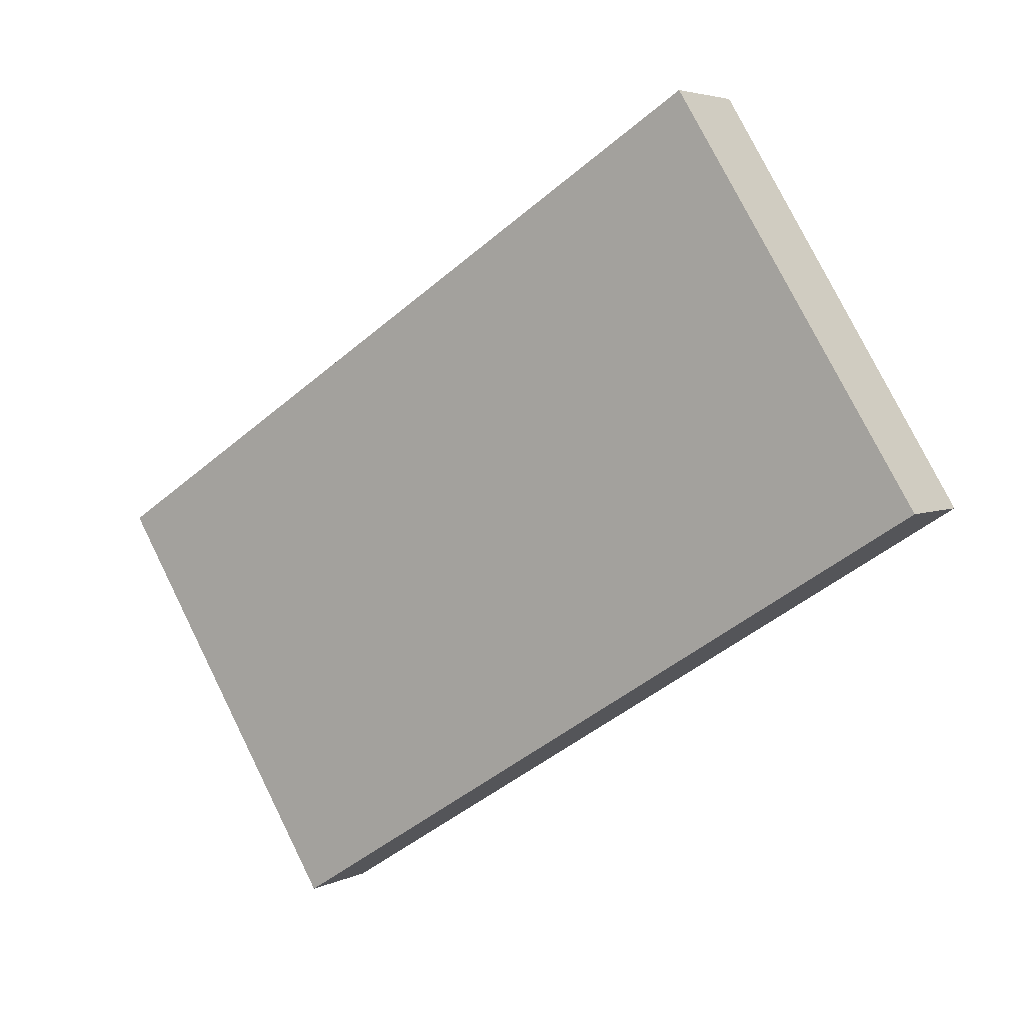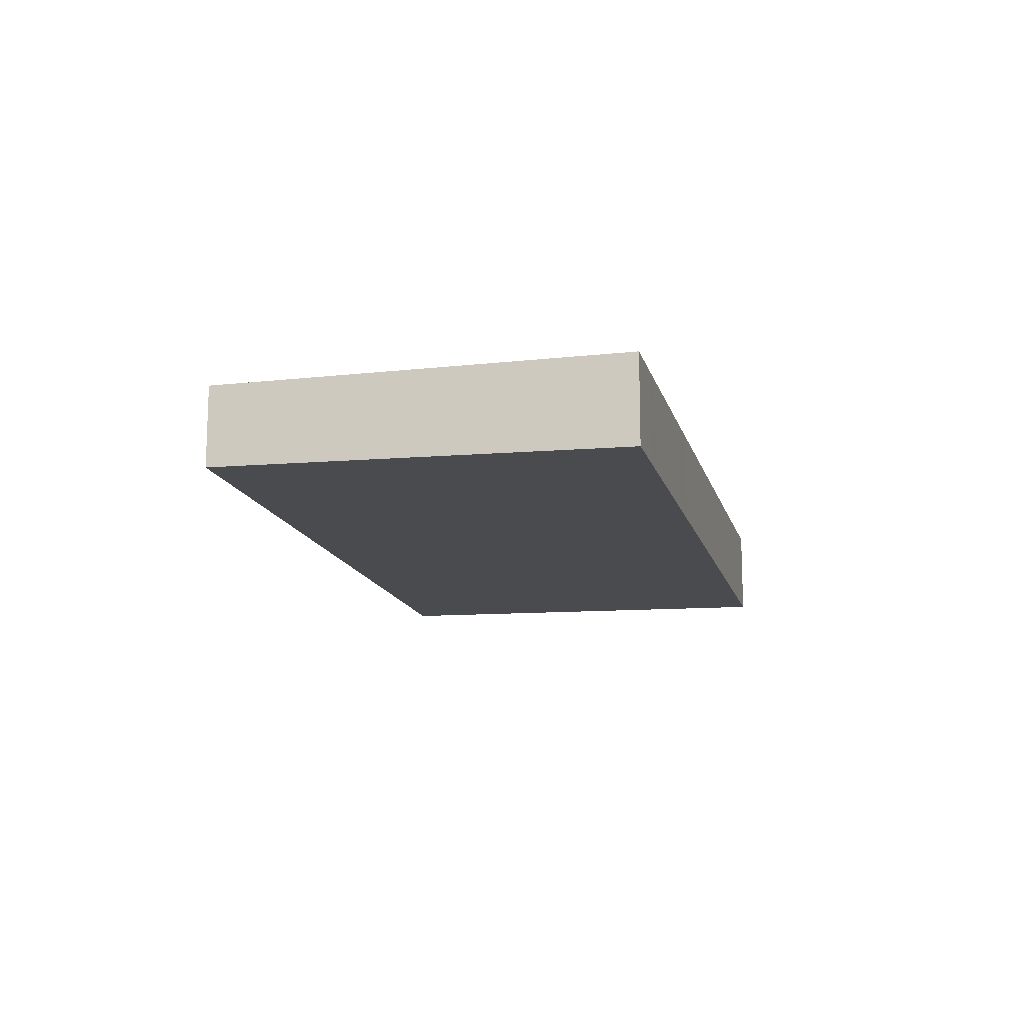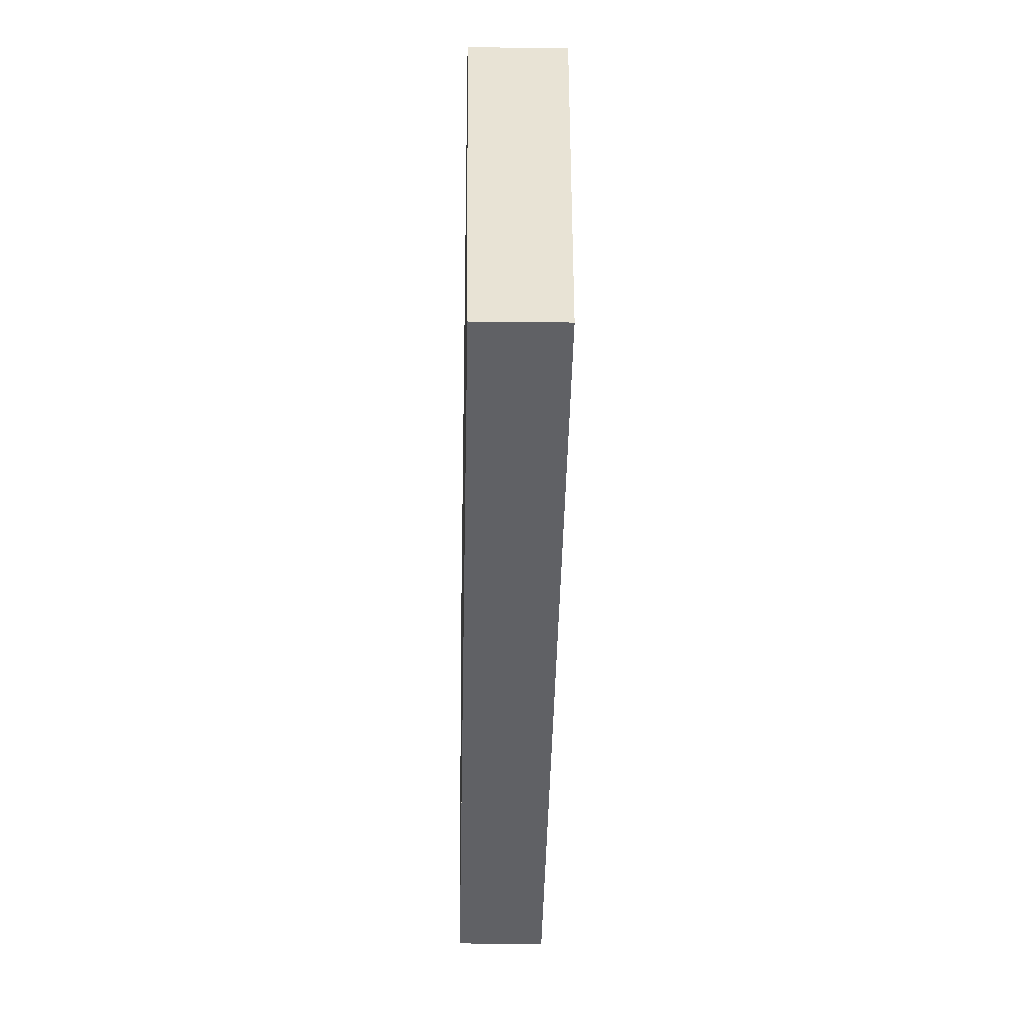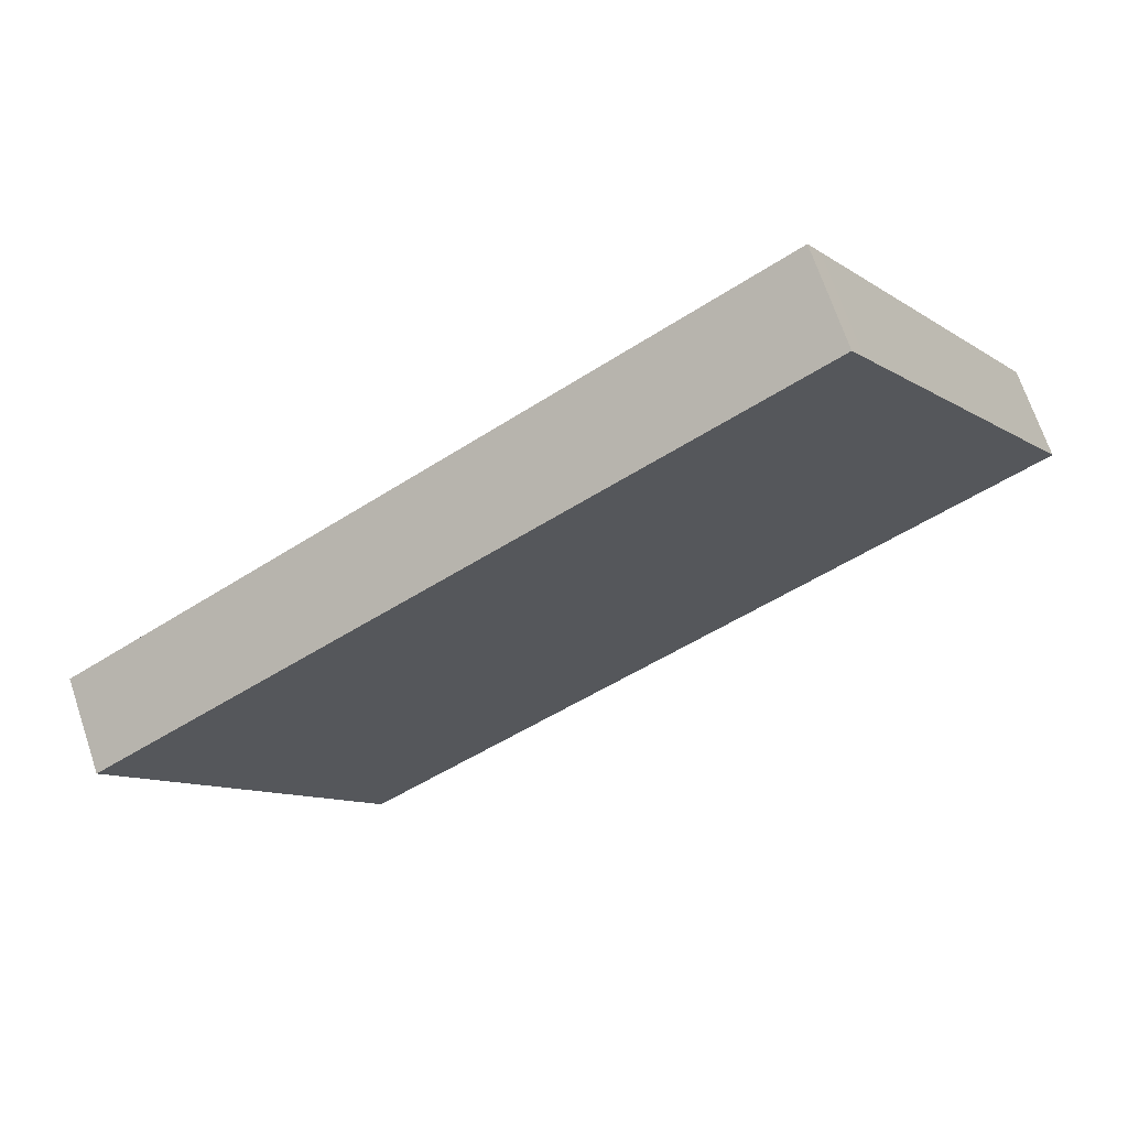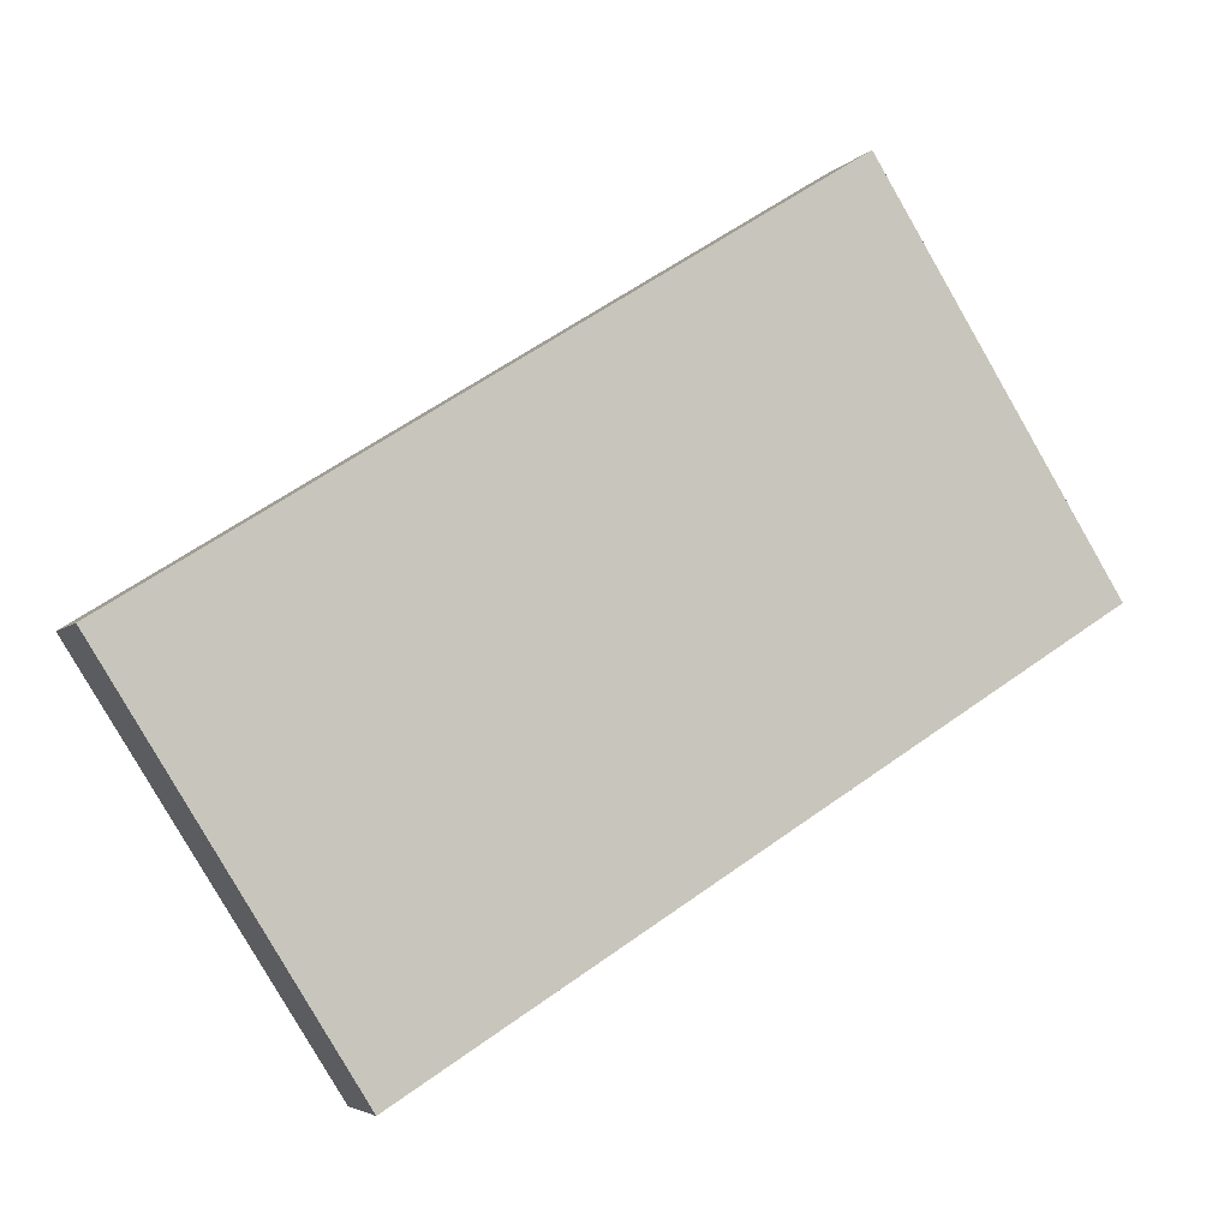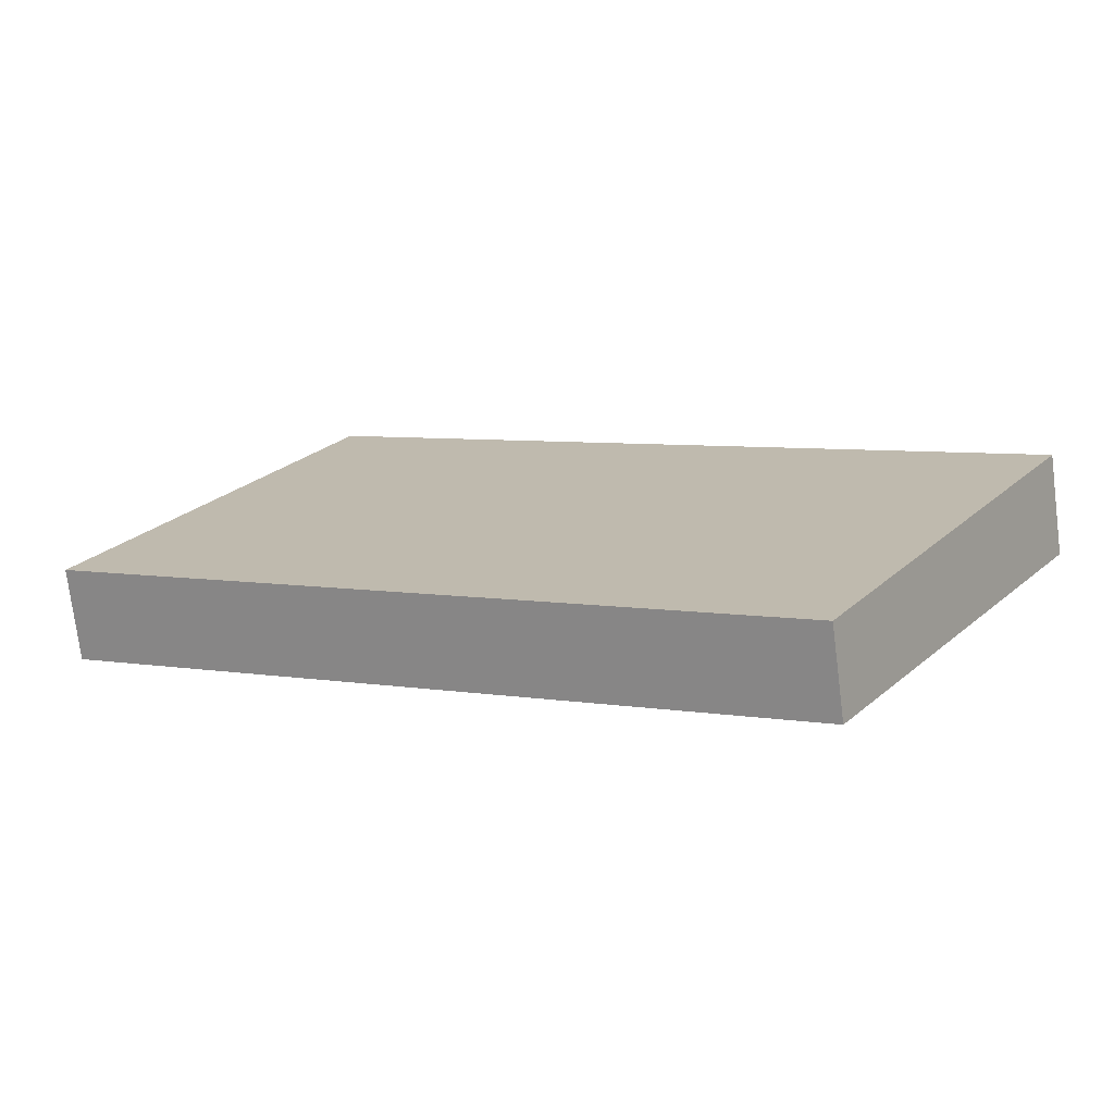
<metadata>
{"format":"obj","ext":"obj","renderer":"f3d","projection":"perspective","resolution":1024,"background":"white","views":[{"elev":4.2,"azim":33.5,"up":"+Y"},{"elev":-14.6,"azim":135.8,"up":"+Z"},{"elev":-17.5,"azim":88.5,"up":"+Y"},{"elev":69.3,"azim":-18.6,"up":"+Y"},{"elev":-4.5,"azim":-20.4,"up":"+Y"},{"elev":-74.2,"azim":-172.8,"up":"+Y"}]}
</metadata>
<code>
v -1951 -540.9 -1.057
v -1959 -546 -1.017
v -1962 -541.4 -1.126
v -1954 -536.3 -1.167
v -1954 -536.4 -1.166
v -1951 -541 -1.057
v -1954 -536.7 -1.16
v -1954 -536.6 -1.161
v -1962 -541.7 -1.121
v -1953 -537.4 -1.142
v -1953 -537.5 -1.141
v -1961 -542.5 -1.101
v -1956 -539 -1.129
v -1953 -542.5 -1.045
v -1956 -538.2 -1.148
v -1960 -541.6 -1.108
v -1958 -545.2 -1.024
v -1960 -540.8 -1.128
v -1960 -542.1 -1.096
v -1955 -539.5 -1.117
v -1961 -543 -1.09
v -1955 -539.8 -1.109
v -1959 -542.5 -1.088
v -1961 -543.3 -1.082
v -1954 -542.2 -1.053
v -1958 -544.8 -1.032
v -1959 -545.7 -1.025
v -1959 -543.5 -1.063
v -1955 -540.9 -1.084
v -1960 -544.4 -1.056
v -1957 -542.4 -1.072
v -1958 -541.3 -1.097
v -1956 -543.7 -1.041
v -1956 -538 -1.154
v -1961 -540.6 -1.133
v -1953 -538 -1.129
v -1953 -537.9 -1.13
v -1953 -538.2 -1.122
v -1953 -538.3 -1.122
v -1951 -540.6 -1.066
v -1951 -540.6 -1.065
v -1952 -539.4 -1.096
v -1952 -539.3 -1.097
v -1959 -539.7 -1.137
v -1959 -539.5 -1.142
v -1958 -541 -1.105
v -1958 -540.5 -1.117
v -1956 -544 -1.033
v -1961 -542.3 -1.103
v -1961 -541.4 -1.123
v -1962 -541.2 -1.128
v -1960 -543.1 -1.083
v -1961 -542.7 -1.092
v -1959 -545.4 -1.027
v -1960 -544.1 -1.058
v -1959 -545.8 -1.019
v -1955 -536.8 -1.163
v -1954 -537 -1.158
v -1954 -537.8 -1.138
v -1954 -538.3 -1.126
v -1953 -539.7 -1.093
v -1952 -541 -1.062
v -1952 -541.4 -1.054
v -1953 -538.7 -1.119
v -1955 -537.1 -1.157
v -1955 -536.9 -1.162
v -1954 -538.4 -1.126
v -1954 -537.9 -1.137
v -1952 -541.1 -1.062
v -1953 -539.8 -1.092
v -1952 -541.5 -1.053
v -1953 -538.8 -1.118
v -1957 -538.5 -1.146
v -1957 -538.2 -1.152
v -1956 -540.1 -1.107
v -1956 -539.8 -1.115
v -1956 -539.3 -1.127
v -1954 -542.5 -1.051
v -1955 -541.2 -1.082
v -1954 -542.8 -1.042
v -1957 -538.4 -1.15
v -1957 -538.7 -1.145
v -1956 -540 -1.113
v -1956 -540.3 -1.106
v -1956 -539.5 -1.125
v -1955 -541.4 -1.08
v -1954 -542.7 -1.049
v -1954 -543 -1.041
v -1951 -541 -1.057
v -1951 -540.9 -1.057
v -1951 -540.9 0
v -1951 -541 0
v -1959 -545.7 -1.025
v -1959 -546 -1.017
v -1959 -546 0
v -1959 -545.7 0
v -1962 -541.2 -1.128
v -1962 -541.4 -1.126
v -1962 -541.4 0
v -1962 -541.2 0
v -1954 -536.6 -1.161
v -1954 -536.3 -1.167
v -1954 -536.3 0
v -1954 -536.6 0
v -1954 -536.3 -1.167
v -1954 -536.4 -1.166
v -1954 -536.4 0
v -1954 -536.3 0
v -1952 -541.4 -1.054
v -1951 -541 -1.057
v -1951 -541 0
v -1952 -541.4 0
v -1953 -537.4 -1.142
v -1954 -536.6 -1.161
v -1954 -536.6 0
v -1953 -537.4 0
v -1962 -541.4 -1.126
v -1962 -541.7 -1.121
v -1962 -541.7 0
v -1962 -541.4 0
v -1953 -537.9 -1.13
v -1953 -537.4 -1.142
v -1953 -537.4 0
v -1953 -537.9 0
v -1962 -541.7 -1.121
v -1961 -542.5 -1.101
v -1961 -542.5 0
v -1962 -541.7 0
v -1954 -542.8 -1.042
v -1953 -542.5 -1.045
v -1953 -542.5 0
v -1954 -542.8 0
v -1959 -545.8 -1.019
v -1958 -545.2 -1.024
v -1958 -545.2 0
v -1959 -545.8 0
v -1961 -542.5 -1.101
v -1961 -543 -1.09
v -1961 -543 2.22e-16
v -1961 -542.5 0
v -1961 -543 -1.09
v -1961 -543.3 -1.082
v -1961 -543.3 0
v -1961 -543 2.22e-16
v -1960 -544.4 -1.056
v -1959 -545.7 -1.025
v -1959 -545.7 0
v -1960 -544.4 0
v -1961 -543.3 -1.082
v -1960 -544.4 -1.056
v -1960 -544.4 0
v -1961 -543.3 0
v -1955 -536.9 -1.162
v -1956 -538 -1.154
v -1956 -538 0
v -1955 -536.9 0
v -1959 -539.5 -1.142
v -1961 -540.6 -1.133
v -1961 -540.6 -2.22e-16
v -1959 -539.5 0
v -1953 -538.2 -1.122
v -1953 -537.9 -1.13
v -1953 -537.9 0
v -1953 -538.2 0
v -1952 -539.3 -1.097
v -1953 -538.2 -1.122
v -1953 -538.2 0
v -1952 -539.3 0
v -1951 -540.9 -1.057
v -1951 -540.6 -1.066
v -1951 -540.6 0
v -1951 -540.9 0
v -1951 -540.6 -1.066
v -1952 -539.3 -1.097
v -1952 -539.3 0
v -1951 -540.6 0
v -1957 -538.4 -1.15
v -1959 -539.5 -1.142
v -1959 -539.5 0
v -1957 -538.4 0
v -1958 -545.2 -1.024
v -1956 -544 -1.033
v -1956 -544 0
v -1958 -545.2 0
v -1961 -540.6 -1.133
v -1962 -541.2 -1.128
v -1962 -541.2 0
v -1961 -540.6 -2.22e-16
v -1959 -546 -1.017
v -1959 -545.8 -1.019
v -1959 -545.8 0
v -1959 -546 0
v -1954 -536.4 -1.166
v -1955 -536.8 -1.163
v -1955 -536.8 0
v -1954 -536.4 0
v -1952 -541.5 -1.053
v -1952 -541.4 -1.054
v -1952 -541.4 0
v -1952 -541.5 2.22e-16
v -1955 -536.8 -1.163
v -1955 -536.9 -1.162
v -1955 -536.9 0
v -1955 -536.8 0
v -1953 -542.5 -1.045
v -1952 -541.5 -1.053
v -1952 -541.5 2.22e-16
v -1953 -542.5 0
v -1956 -538 -1.154
v -1957 -538.2 -1.152
v -1957 -538.2 0
v -1956 -538 0
v -1954 -543 -1.041
v -1954 -542.8 -1.042
v -1954 -542.8 0
v -1954 -543 0
v -1957 -538.2 -1.152
v -1957 -538.4 -1.15
v -1957 -538.4 0
v -1957 -538.2 0
v -1956 -544 -1.033
v -1954 -543 -1.041
v -1954 -543 0
v -1956 -544 0
v -1951 -540.9 0
v -1959 -546 0
v -1962 -541.4 0
v -1954 -536.3 0
f 50 18 16 49
f 11 7 8 10
f 7 5 4 8
f 51 35 18 50
f 39 36 37 38
f 53 19 23 52
f 67 60 64 72
f 65 58 59 68
f 76 20 22 75
f 73 15 13 77
f 77 13 20 76
f 49 16 19 53
f 79 29 25 78
f 55 28 26 54
f 78 25 14 80
f 54 26 17 56
f 75 22 29 79
f 52 23 28 55
f 31 28 23 32
f 33 26 28 31
f 66 57 58 65
f 74 34 15 73
f 36 11 10 37
f 68 59 60 67
f 43 40 41 42
f 70 61 62 69
f 40 1 6 41
f 69 62 63 71
f 42 39 38 43
f 72 64 61 70
f 44 18 35 45
f 32 23 19 46
f 47 16 18 44
f 46 19 16 47
f 48 17 26 33
f 49 12 9 50
f 50 9 3 51
f 52 24 21 53
f 53 21 12 49
f 54 27 30 55
f 56 2 27 54
f 55 30 24 52
f 57 5 7 58
f 59 11 36 60
f 61 42 41 62
f 62 41 6 63
f 64 39 42 61
f 60 36 39 64
f 58 7 11 59
f 65 15 34 66
f 67 20 13 68
f 69 25 29 70
f 71 14 25 69
f 70 29 22 72
f 72 22 20 67
f 68 13 15 65
f 82 44 45 81
f 84 32 46 83
f 85 47 44 82
f 83 46 47 85
f 87 33 31 86
f 88 48 33 87
f 86 31 32 84
f 81 74 73 82
f 83 76 75 84
f 82 73 77 85
f 85 77 76 83
f 86 79 78 87
f 87 78 80 88
f 84 75 79 86
f 90 91 92 89
f 94 95 96 93
f 98 99 100 97
f 102 103 104 101
f 106 107 108 105
f 110 111 112 109
f 114 115 116 113
f 118 119 120 117
f 122 123 124 121
f 126 127 128 125
f 130 131 132 129
f 134 135 136 133
f 138 139 140 137
f 142 143 144 141
f 146 147 148 145
f 150 151 152 149
f 154 155 156 153
f 158 159 160 157
f 162 163 164 161
f 166 167 168 165
f 170 171 172 169
f 174 175 176 173
f 178 179 180 177
f 182 183 184 181
f 186 187 188 185
f 190 191 192 189
f 194 195 196 193
f 198 199 200 197
f 202 203 204 201
f 206 207 208 205
f 210 211 212 209
f 214 215 216 213
f 218 219 220 217
f 222 223 224 221
f 226 227 228 225

</code>
